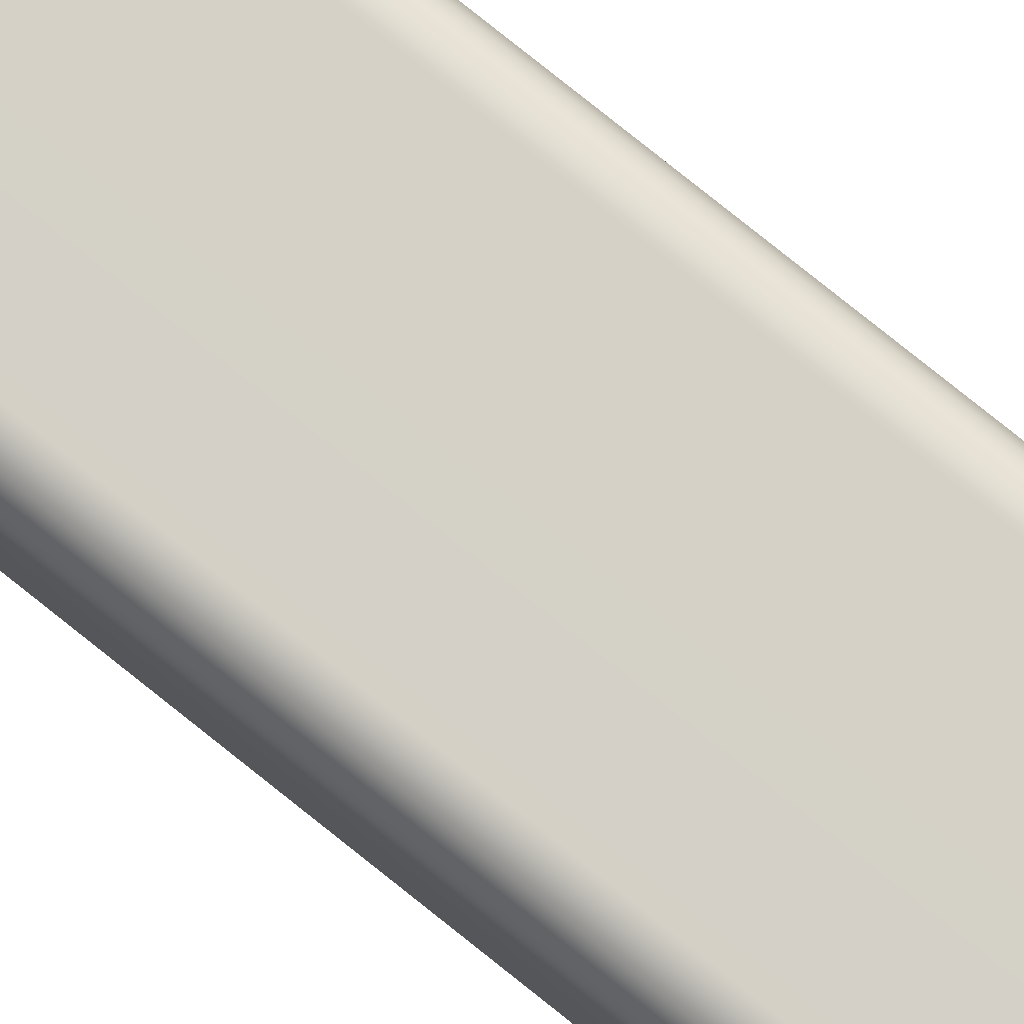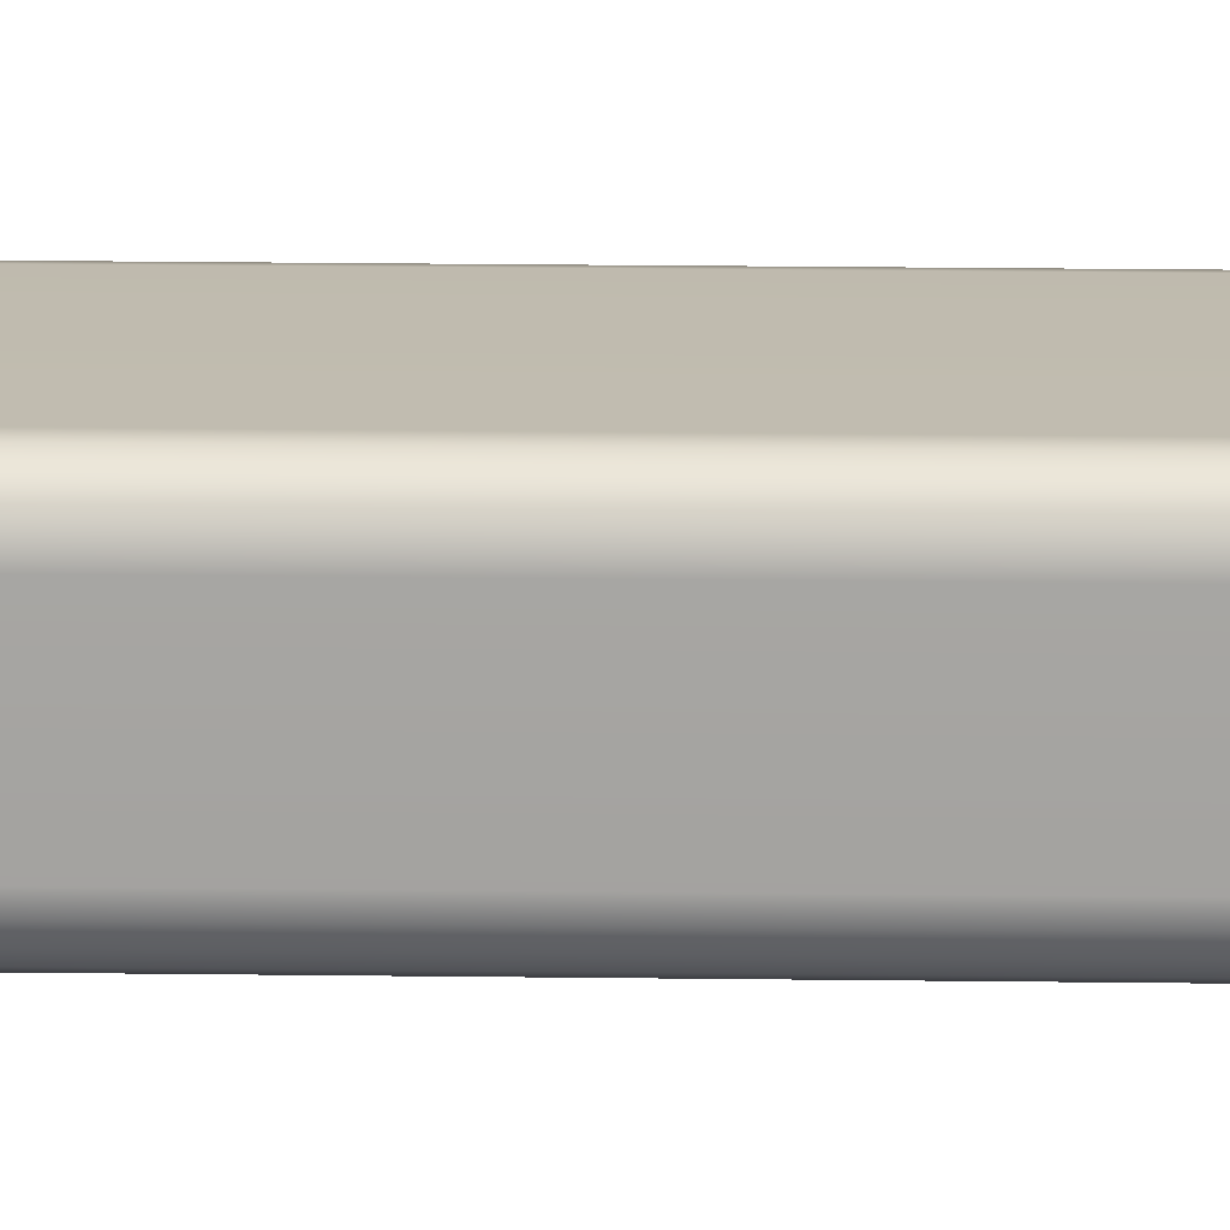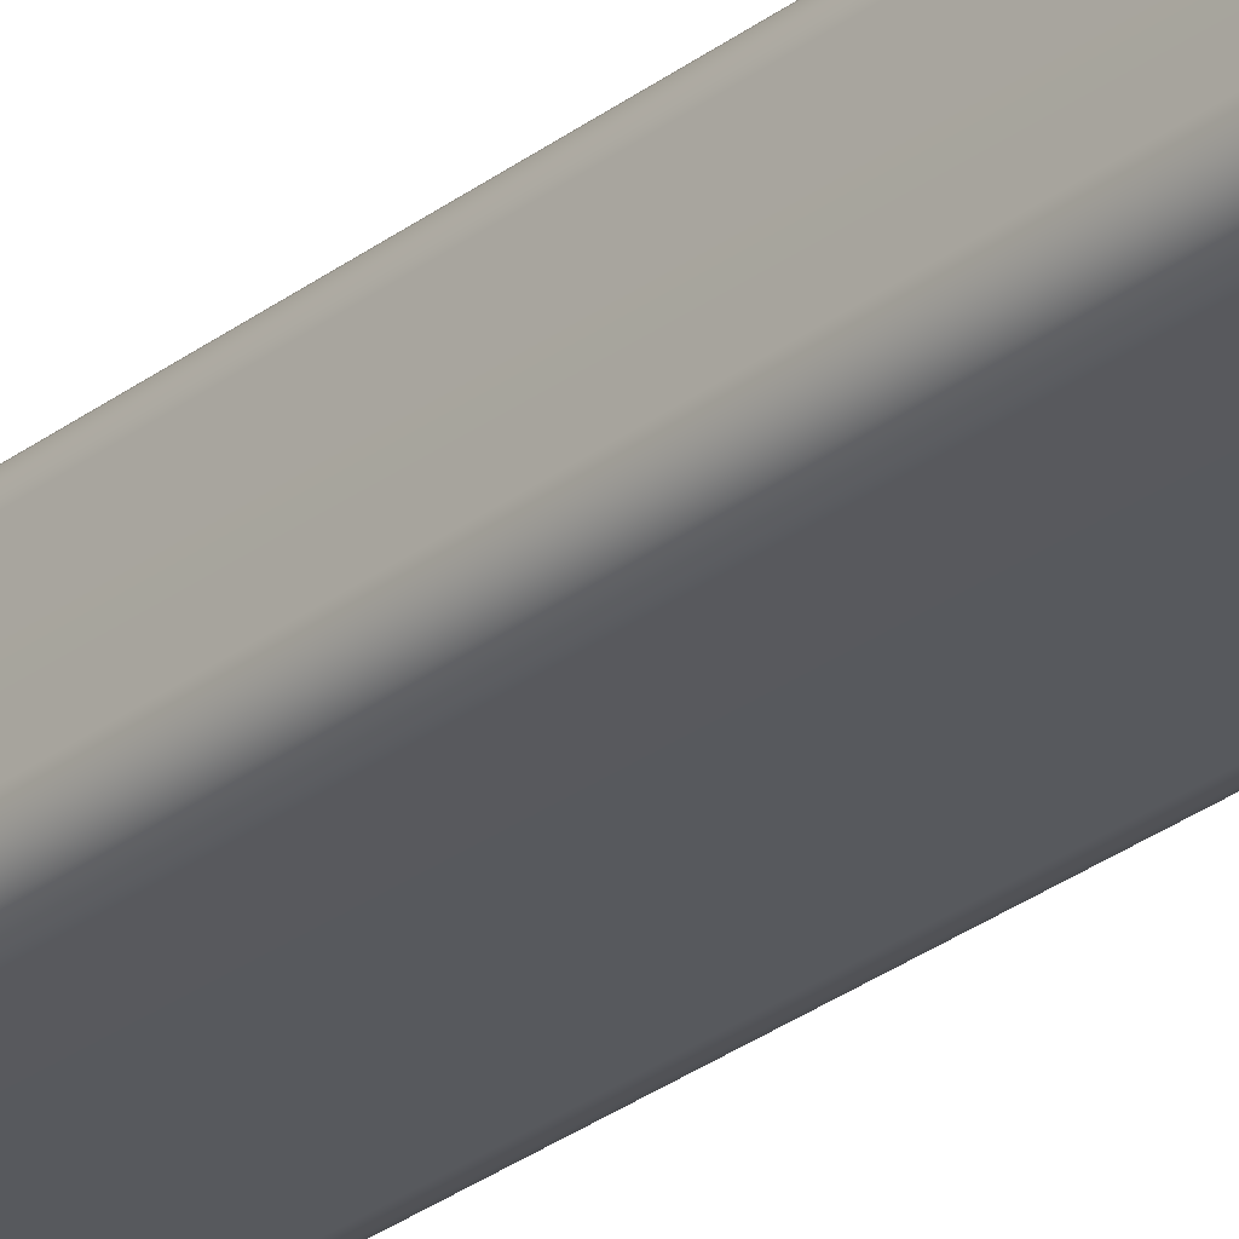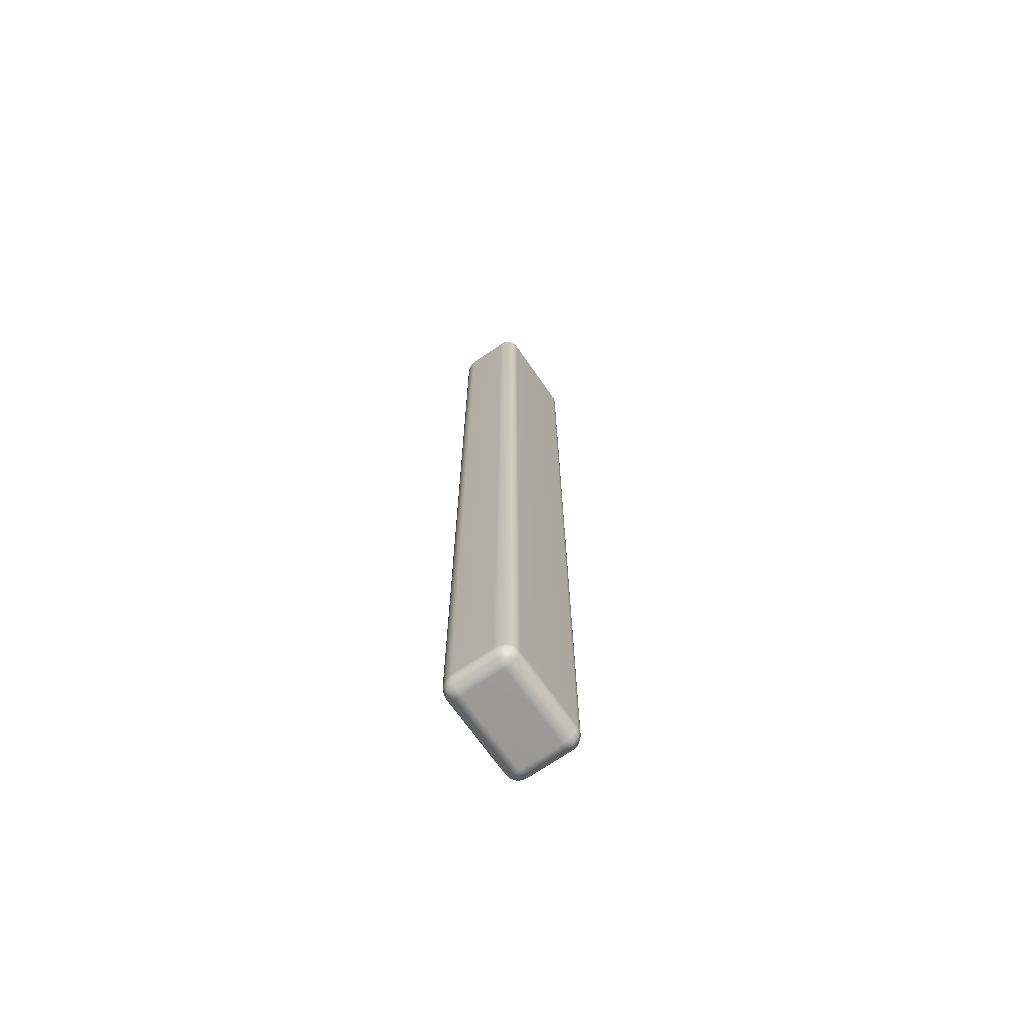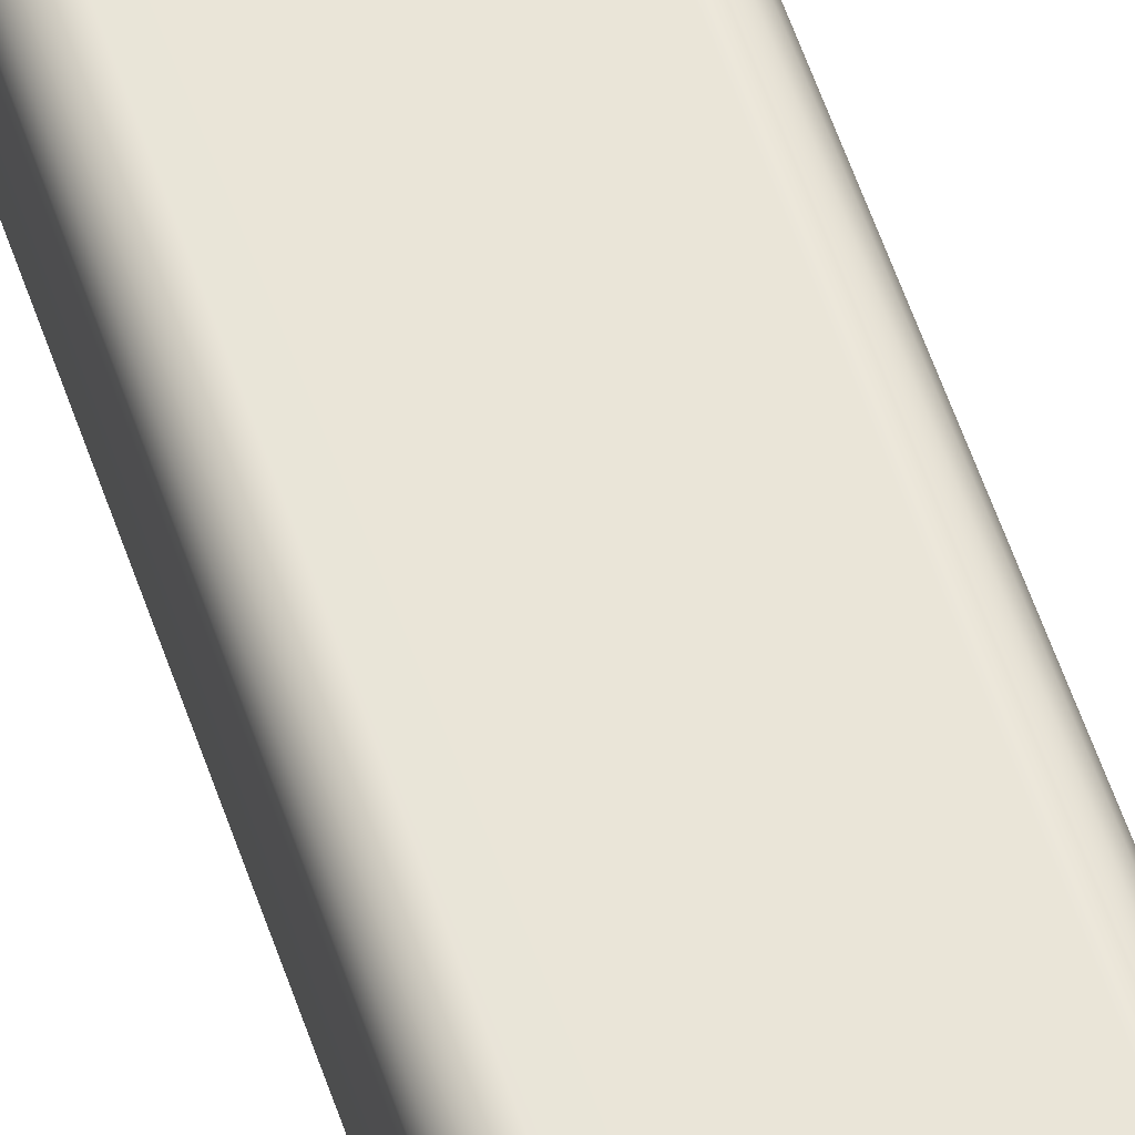
<metadata>
{"format":"obj","ext":"obj","renderer":"f3d","projection":"perspective","resolution":1024,"background":"white","views":[{"elev":79.7,"azim":-51.4,"up":"+Z"},{"elev":16.2,"azim":91.7,"up":"+Z"},{"elev":-29.6,"azim":-42.1,"up":"+Z"},{"elev":-69.4,"azim":-55.2,"up":"+Y"},{"elev":59.3,"azim":-18.9,"up":"+Z"}]}
</metadata>
<code>
v  0.02998 0.2479 0.2448
v  0.0296 0.2503 0.2448
v  0.0296 0.2503 0.2673
v  0.02998 0.2479 0.2673
v  0.0296 0.2479 0.2422
v  0.02849 0.2525 0.2673
v  0.0297 0.2485 0.2699
v  0.0294 0.2508 0.2699
v  0.02849 0.2525 0.2448
v  0.02675 0.2542 0.2673
v  0.02843 0.253 0.2699
v  0.02833 0.2498 0.2722
v  0.02849 0.2479 0.2724
v  0.02656 0.2498 0.274
v  0.02601 0.2518 0.2734
v  0.02775 0.2518 0.2717
v  0.02665 0.2547 0.2699
v  0.02601 0.2535 0.2717
v  0.02456 0.2523 0.274
v  0.02675 0.2479 0.2741
v  0.02456 0.2502 0.2749
v  0.02214 0.2525 0.2741
v  0.02456 0.2541 0.2722
v  0.02214 0.2503 0.2752
v  0.02214 0.2542 0.2724
v  0.02456 0.2557 0.2699
v  -0.02214 0.2542 0.2724
v  0.02222 0.256 0.2699
v  -0.02214 0.256 0.2699
v  0.02456 0.2554 0.2673
v  0.02214 0.2557 0.2673
v  -0.02214 0.2557 0.2673
v  0.02675 0.2542 0.2448
v  0.02456 0.2554 0.2448
v  0.02214 0.2557 0.2448
v  -0.02214 0.2557 0.2448
v  -0.02456 0.2554 0.2673
v  -0.02214 0.2554 0.2422
v  -0.02456 0.2554 0.2448
v  0.02214 0.2554 0.2422
v  0.02456 0.2551 0.2422
v  0.02214 0.2542 0.2398
v  -0.02214 0.2542 0.2398
v  0.02456 0.2541 0.2398
v  -0.02456 0.2551 0.2422
v  -0.02214 0.2525 0.2379
v  -0.02456 0.2541 0.2398
v  0.02214 0.2525 0.2379
v  0.02456 0.2523 0.238
v  -0.02214 0.2503 0.2368
v  -0.02456 0.2523 0.238
v  -0.02656 0.2541 0.2422
v  -0.02601 0.2535 0.2398
v  -0.02675 0.2542 0.2448
v  -0.02833 0.2523 0.2422
v  -0.02775 0.2518 0.2398
v  -0.02601 0.2518 0.2386
v  -0.02833 0.2498 0.2398
v  -0.02849 0.2525 0.2448
v  -0.0293 0.2502 0.2422
v  -0.02849 0.2479 0.2398
v  -0.02656 0.2498 0.238
v  -0.0296 0.2479 0.2422
v  -0.02675 0.2479 0.2379
v  -0.02456 0.2502 0.2371
v  -0.02456 0.2479 0.2368
v  0.02214 0.2503 0.2368
v  -0.02214 0.2479 0.2364
v  0.02456 0.2502 0.2371
v  0.02214 0.2479 0.2364
v  0.02456 0.2479 0.2368
v  0.02656 0.2498 0.238
v  0.02601 0.2518 0.2386
v  0.02675 0.2479 0.2379
v  0.02833 0.2498 0.2398
v  0.02775 0.2518 0.2398
v  0.02601 0.2535 0.2398
v  0.02656 0.2541 0.2422
v  0.02833 0.2523 0.2422
v  0.02849 0.2479 0.2398
v  0.0293 0.2502 0.2422
v  -0.0296 0.2503 0.2448
v  -0.0296 0.2503 0.2673
v  -0.02998 0.2479 0.2448
v  -0.02998 0.2479 0.2673
v  -0.02849 0.2525 0.2673
v  -0.02675 0.2542 0.2673
v  -0.02657 0.2547 0.2699
v  -0.02834 0.253 0.2699
v  -0.02456 0.2557 0.2699
v  -0.02456 0.2541 0.2722
v  -0.02601 0.2535 0.2717
v  -0.02456 0.2523 0.274
v  -0.02601 0.2518 0.2734
v  -0.02775 0.2518 0.2717
v  -0.02656 0.2498 0.274
v  -0.02214 0.2525 0.2741
v  -0.02456 0.2502 0.2749
v  -0.02214 0.2503 0.2752
v  -0.02456 0.2479 0.2752
v  -0.02675 0.2479 0.2741
v  -0.02833 0.2498 0.2722
v  -0.02849 0.2479 0.2724
v  -0.02931 0.2508 0.2699
v  -0.02962 0.2485 0.2699
v  -0.02214 0.2479 0.2756
v  0.02214 0.2479 0.2756
v  0.02456 0.2479 0.2752
v  0.02214 -0.000131 0.2364
v  0.02456 -0.000131 0.2368
v  0.02456 -0.2482 0.2368
v  0.02214 -0.2482 0.2364
v  0.02675 -0.000131 0.2379
v  0.02675 -0.2482 0.2379
v  0.02849 -0.000131 0.2398
v  0.02849 -0.2482 0.2398
v  0.0296 -0.000131 0.2422
v  0.0296 -0.2482 0.2422
v  0.02998 -0.000131 0.2448
v  0.02998 -0.2482 0.2448
v  0.02998 -0.000131 0.2673
v  0.02998 -0.2482 0.2673
v  0.0297 2.721e-05 0.2699
v  0.0297 -0.2485 0.2699
v  0.02849 -0.000131 0.2724
v  0.02849 -0.2482 0.2724
v  0.02675 -0.000131 0.2741
v  0.02675 -0.2482 0.2741
v  0.02456 -0.000131 0.2752
v  0.02456 -0.2482 0.2752
v  0.02214 -0.000131 0.2756
v  0.02214 -0.2482 0.2756
v  -0.02998 -0.000131 0.2448
v  -0.0296 -0.000131 0.2422
v  -0.0296 -0.2482 0.2422
v  -0.02998 -0.2482 0.2448
v  -0.02998 -0.000131 0.2673
v  -0.02849 -0.000131 0.2398
v  -0.02849 -0.2482 0.2398
v  -0.02675 -0.000131 0.2379
v  -0.02675 -0.2482 0.2379
v  -0.02456 -0.000131 0.2368
v  -0.02456 -0.2482 0.2368
v  -0.02214 -0.000131 0.2364
v  -0.02214 -0.2482 0.2364
v  -0.02998 -0.2482 0.2673
v  -0.02962 2.721e-05 0.2699
v  -0.02962 -0.2485 0.2699
v  -0.02849 -0.000131 0.2724
v  -0.02849 -0.2482 0.2724
v  -0.02675 -0.000131 0.2741
v  -0.02675 -0.2482 0.2741
v  -0.02456 -0.000131 0.2752
v  -0.02456 -0.2482 0.2752
v  -0.02214 -0.000131 0.2756
v  -0.02214 -0.2482 0.2756
v  -0.0296 -0.2506 0.2448
v  -0.0296 -0.2506 0.2673
v  -0.02849 -0.2528 0.2673
v  -0.02931 -0.2507 0.2699
v  -0.02849 -0.2528 0.2448
v  -0.02675 -0.2545 0.2673
v  -0.02834 -0.2529 0.2699
v  -0.02833 -0.25 0.2722
v  -0.02656 -0.25 0.274
v  -0.02601 -0.252 0.2734
v  -0.02775 -0.252 0.2717
v  -0.02657 -0.2547 0.2699
v  -0.02601 -0.2538 0.2717
v  -0.02456 -0.2526 0.274
v  -0.02456 -0.2504 0.2749
v  -0.02214 -0.2528 0.2741
v  -0.02456 -0.2543 0.2722
v  -0.02214 -0.2506 0.2752
v  -0.02214 -0.2545 0.2724
v  -0.02456 -0.2556 0.2699
v  0.02214 -0.2528 0.2741
v  0.02214 -0.2545 0.2724
v  0.02222 -0.2559 0.2699
v  -0.02214 -0.2559 0.2699
v  -0.02456 -0.2556 0.2673
v  0.02214 -0.256 0.2673
v  -0.02214 -0.256 0.2673
v  -0.02675 -0.2545 0.2448
v  -0.02456 -0.2556 0.2448
v  -0.02214 -0.256 0.2448
v  0.02214 -0.256 0.2448
v  0.02456 -0.2556 0.2673
v  0.02214 -0.2556 0.2422
v  0.02456 -0.2556 0.2448
v  -0.02214 -0.2556 0.2422
v  -0.02456 -0.2553 0.2422
v  0.02214 -0.2545 0.2398
v  -0.02214 -0.2545 0.2398
v  -0.02456 -0.2543 0.2398
v  0.02456 -0.2553 0.2422
v  0.02214 -0.2528 0.2379
v  0.02456 -0.2543 0.2398
v  -0.02214 -0.2528 0.2379
v  -0.02456 -0.2526 0.238
v  0.02214 -0.2506 0.2368
v  0.02456 -0.2526 0.238
v  0.02656 -0.2543 0.2422
v  0.02601 -0.2538 0.2398
v  0.02675 -0.2545 0.2448
v  0.02833 -0.2526 0.2422
v  0.02775 -0.252 0.2398
v  0.02601 -0.252 0.2386
v  0.02833 -0.25 0.2398
v  0.02849 -0.2528 0.2448
v  0.0293 -0.2504 0.2422
v  0.02656 -0.25 0.238
v  0.02456 -0.2504 0.2371
v  -0.02214 -0.2506 0.2368
v  -0.02456 -0.2504 0.2371
v  -0.02656 -0.25 0.238
v  -0.02601 -0.252 0.2386
v  -0.02833 -0.25 0.2398
v  -0.02775 -0.252 0.2398
v  -0.02601 -0.2538 0.2398
v  -0.02656 -0.2543 0.2422
v  -0.02833 -0.2526 0.2422
v  -0.0293 -0.2504 0.2422
v  0.0296 -0.2506 0.2448
v  0.0296 -0.2506 0.2673
v  0.02849 -0.2528 0.2673
v  0.02675 -0.2545 0.2673
v  0.02665 -0.2547 0.2699
v  0.02843 -0.2529 0.2699
v  0.02456 -0.2556 0.2699
v  0.02456 -0.2543 0.2722
v  0.02601 -0.2538 0.2717
v  0.02456 -0.2526 0.274
v  0.02601 -0.252 0.2734
v  0.02775 -0.252 0.2717
v  0.02656 -0.25 0.274
v  0.02456 -0.2504 0.2749
v  0.02833 -0.25 0.2722
v  0.0294 -0.2507 0.2699
v  0.02214 -0.2506 0.2752
g node_id39_mesh_id40
f 1 2 3
f 3 4 1
f 2 1 5
f 6 3 2
f 7 4 3
f 3 8 7
f 8 3 6
f 2 9 6
f 10 6 9
f 6 11 8
f 11 6 10
f 7 8 12
f 12 8 11
f 12 13 7
f 13 12 14
f 15 14 12
f 12 16 15
f 11 16 12
f 10 17 11
f 16 11 17
f 17 18 16
f 15 16 18
f 14 15 19
f 19 15 18
f 20 14 21
f 14 20 13
f 19 21 14
f 22 19 23
f 19 22 24
f 24 21 19
f 18 23 19
f 23 18 17
f 25 23 26
f 23 25 22
f 17 26 23
f 22 25 27
f 25 28 29
f 29 27 25
f 26 28 25
f 30 26 17
f 28 26 30
f 28 31 32
f 32 29 28
f 30 31 28
f 33 34 30
f 30 10 33
f 31 30 34
f 17 10 30
f 34 35 31
f 31 35 36
f 36 32 31
f 37 32 36
f 29 32 37
f 38 36 35
f 36 39 37
f 39 36 38
f 35 40 38
f 40 35 34
f 34 41 40
f 41 34 33
f 40 42 43
f 43 38 40
f 44 42 40
f 40 41 44
f 38 45 39
f 45 38 43
f 46 43 42
f 43 47 45
f 47 43 46
f 42 48 46
f 49 48 42
f 42 44 49
f 50 46 48
f 46 51 47
f 51 46 50
f 52 45 47
f 47 53 52
f 53 47 51
f 39 45 52
f 54 52 55
f 52 54 39
f 56 55 52
f 52 53 56
f 51 57 53
f 56 53 57
f 55 56 58
f 58 56 57
f 59 55 60
f 55 59 54
f 58 60 55
f 61 58 62
f 58 61 63
f 63 60 58
f 57 62 58
f 62 57 51
f 64 62 65
f 62 64 61
f 51 65 62
f 50 65 51
f 66 65 50
f 65 66 64
f 48 67 50
f 68 50 67
f 50 68 66
f 69 67 48
f 48 49 69
f 67 70 68
f 71 70 67
f 67 69 71
f 71 69 72
f 72 69 49
f 49 73 72
f 73 49 44
f 74 72 75
f 72 74 71
f 76 75 72
f 72 73 76
f 44 77 73
f 77 76 73
f 44 41 78
f 78 77 44
f 77 78 79
f 79 76 77
f 75 76 79
f 80 75 81
f 75 80 74
f 79 81 75
f 9 79 78
f 79 9 2
f 2 81 79
f 33 78 41
f 78 33 9
f 9 33 10
f 5 81 2
f 81 5 80
f 82 60 63
f 60 82 59
f 59 82 83
f 82 84 85
f 85 83 82
f 63 84 82
f 54 59 86
f 83 86 59
f 39 54 87
f 86 87 54
f 88 87 86
f 86 89 88
f 89 86 83
f 87 37 39
f 90 37 87
f 87 88 90
f 91 90 88
f 88 92 91
f 92 88 89
f 29 90 91
f 37 90 29
f 27 91 93
f 91 27 29
f 94 93 91
f 91 92 94
f 89 95 92
f 95 94 92
f 96 94 95
f 93 94 96
f 97 93 98
f 93 97 27
f 96 98 93
f 27 97 22
f 22 97 99
f 98 99 97
f 100 98 96
f 99 98 100
f 101 96 102
f 96 101 100
f 95 102 96
f 102 95 89
f 103 102 104
f 102 103 101
f 89 104 102
f 83 104 89
f 105 104 83
f 104 105 103
f 83 85 105
f 100 106 99
f 99 106 107
f 107 24 99
f 24 107 108
f 99 24 22
f 108 21 24
f 21 108 20
f 109 110 111
f 111 112 109
f 110 113 114
f 114 111 110
f 113 115 116
f 116 114 113
f 115 117 118
f 118 116 115
f 117 119 120
f 120 118 117
f 119 121 122
f 122 120 119
f 121 123 124
f 124 122 121
f 123 125 126
f 126 124 123
f 125 127 128
f 128 126 125
f 127 129 130
f 130 128 127
f 129 131 132
f 132 130 129
f 133 134 135
f 135 136 133
f 137 133 136
f 134 138 139
f 139 135 134
f 138 140 141
f 141 139 138
f 140 142 143
f 143 141 140
f 142 144 145
f 145 143 142
f 136 146 137
f 147 137 146
f 146 148 147
f 149 147 148
f 148 150 149
f 151 149 150
f 150 152 151
f 153 151 152
f 152 154 153
f 155 153 154
f 154 156 155
f 136 157 158
f 158 146 136
f 157 136 135
f 159 158 157
f 148 146 158
f 158 160 148
f 160 158 159
f 157 161 159
f 162 159 161
f 159 163 160
f 163 159 162
f 148 160 164
f 164 160 163
f 164 150 148
f 150 164 165
f 166 165 164
f 164 167 166
f 163 167 164
f 162 168 163
f 167 163 168
f 168 169 167
f 169 166 167
f 170 166 169
f 165 166 170
f 152 165 171
f 165 152 150
f 170 171 165
f 172 170 173
f 170 172 174
f 174 171 170
f 169 173 170
f 173 169 168
f 175 173 176
f 173 175 172
f 168 176 173
f 174 172 177
f 178 177 172
f 172 175 178
f 179 178 175
f 175 180 179
f 176 180 175
f 180 176 181
f 181 176 168
f 182 179 180
f 180 183 182
f 181 183 180
f 184 185 181
f 181 162 184
f 183 181 185
f 168 162 181
f 185 186 183
f 187 182 183
f 183 186 187
f 188 182 187
f 179 182 188
f 189 187 186
f 187 190 188
f 190 187 189
f 186 191 189
f 191 186 185
f 185 192 191
f 192 185 184
f 193 189 191
f 191 194 193
f 195 194 191
f 191 192 195
f 189 196 190
f 196 189 193
f 197 193 194
f 193 198 196
f 198 193 197
f 194 199 197
f 200 199 194
f 194 195 200
f 201 197 199
f 197 202 198
f 202 197 201
f 203 196 198
f 198 204 203
f 204 198 202
f 190 196 203
f 205 203 206
f 203 205 190
f 207 206 203
f 203 204 207
f 202 208 204
f 207 204 208
f 206 207 209
f 209 207 208
f 210 206 211
f 206 210 205
f 209 211 206
f 116 209 212
f 209 116 118
f 118 211 209
f 208 212 209
f 212 208 202
f 114 212 213
f 212 114 116
f 202 213 212
f 201 213 202
f 111 213 201
f 213 111 114
f 199 214 201
f 112 201 214
f 201 112 111
f 215 214 199
f 199 200 215
f 214 145 112
f 143 145 214
f 214 215 143
f 143 215 216
f 216 215 200
f 200 217 216
f 217 200 195
f 141 216 218
f 216 141 143
f 219 218 216
f 216 217 219
f 195 220 217
f 220 219 217
f 195 192 221
f 221 220 195
f 220 221 222
f 222 219 220
f 218 219 222
f 139 218 223
f 218 139 141
f 222 223 218
f 161 222 221
f 222 161 157
f 157 223 222
f 184 221 192
f 221 184 161
f 161 184 162
f 135 223 157
f 223 135 139
f 224 211 118
f 211 224 210
f 210 224 225
f 224 120 122
f 122 225 224
f 118 120 224
f 205 210 226
f 225 226 210
f 190 205 227
f 226 227 205
f 228 227 226
f 226 229 228
f 229 226 225
f 227 188 190
f 230 188 227
f 227 228 230
f 231 230 228
f 228 232 231
f 232 228 229
f 179 230 231
f 188 230 179
f 178 231 233
f 231 178 179
f 234 233 231
f 231 232 234
f 229 235 232
f 235 234 232
f 236 234 235
f 233 234 236
f 177 233 237
f 233 177 178
f 236 237 233
f 128 236 238
f 236 128 130
f 130 237 236
f 235 238 236
f 238 235 229
f 126 238 239
f 238 126 128
f 229 239 238
f 225 239 229
f 124 239 225
f 239 124 126
f 225 122 124
f 240 237 130
f 237 240 177
f 130 132 240
f 240 132 156
f 156 174 240
f 177 240 174
f 174 156 154
f 154 171 174
f 171 154 152
f 132 131 155
f 155 156 132
f 109 112 145
f 145 144 109
f 4 7 123
f 123 121 4
f 1 4 121
f 125 123 7
f 7 13 125
f 127 125 13
f 13 20 127
f 129 127 20
f 20 108 129
f 131 129 108
f 108 107 131
f 121 119 1
f 5 1 119
f 119 117 5
f 80 5 117
f 117 115 80
f 74 80 115
f 115 113 74
f 71 74 113
f 113 110 71
f 70 71 110
f 110 109 70
f 155 131 107
f 107 106 155
f 106 100 153
f 153 155 106
f 100 101 151
f 151 153 100
f 101 103 149
f 149 151 101
f 103 105 147
f 147 149 103
f 105 85 137
f 137 147 105
f 133 137 85
f 85 84 133
f 134 133 84
f 84 63 134
f 138 134 63
f 63 61 138
f 140 138 61
f 61 64 140
f 142 140 64
f 64 66 142
f 144 142 66
f 66 68 144
f 70 109 144
f 144 68 70

</code>
